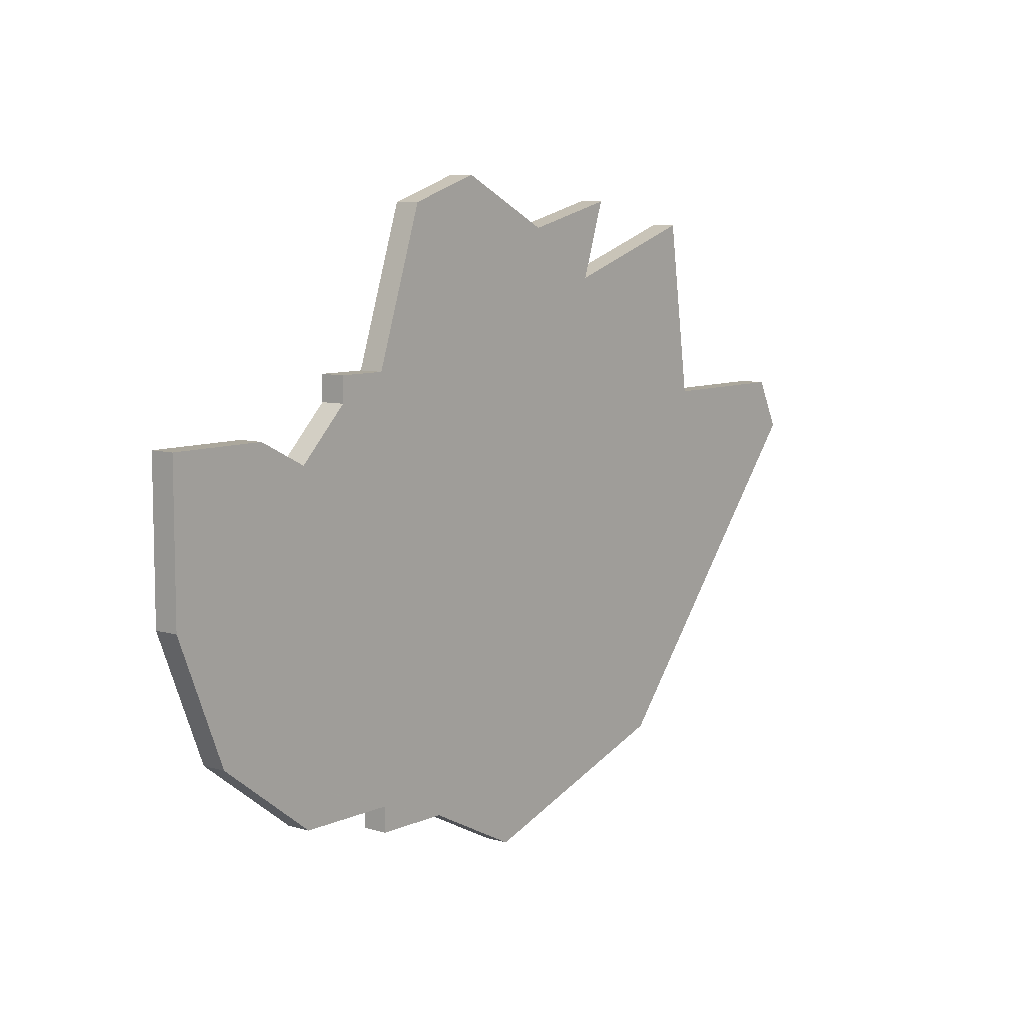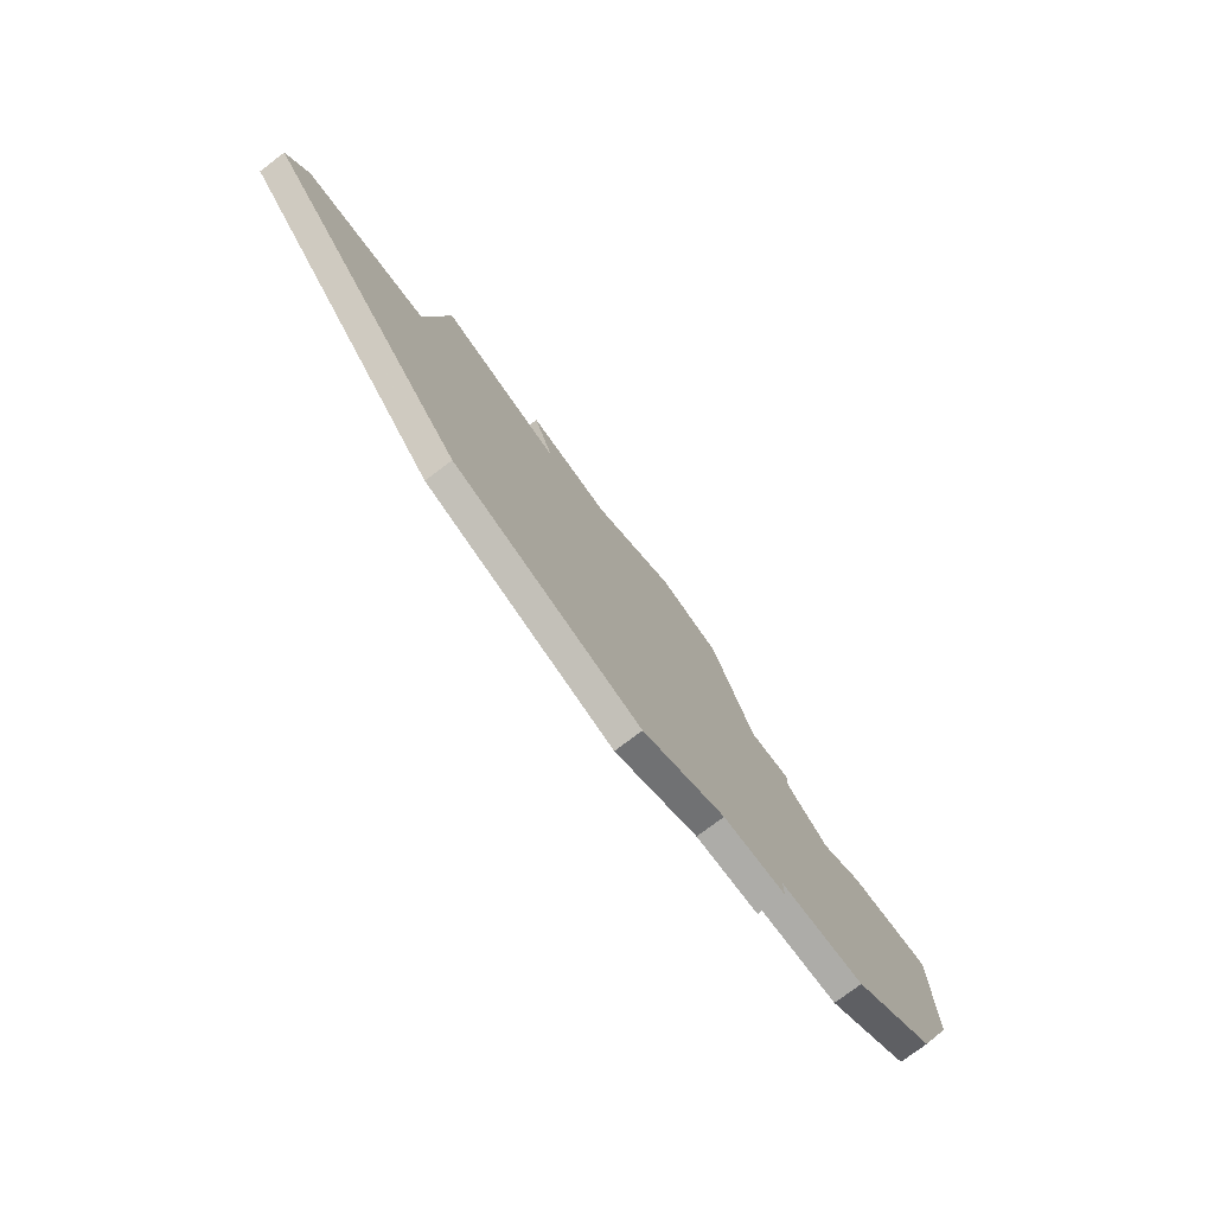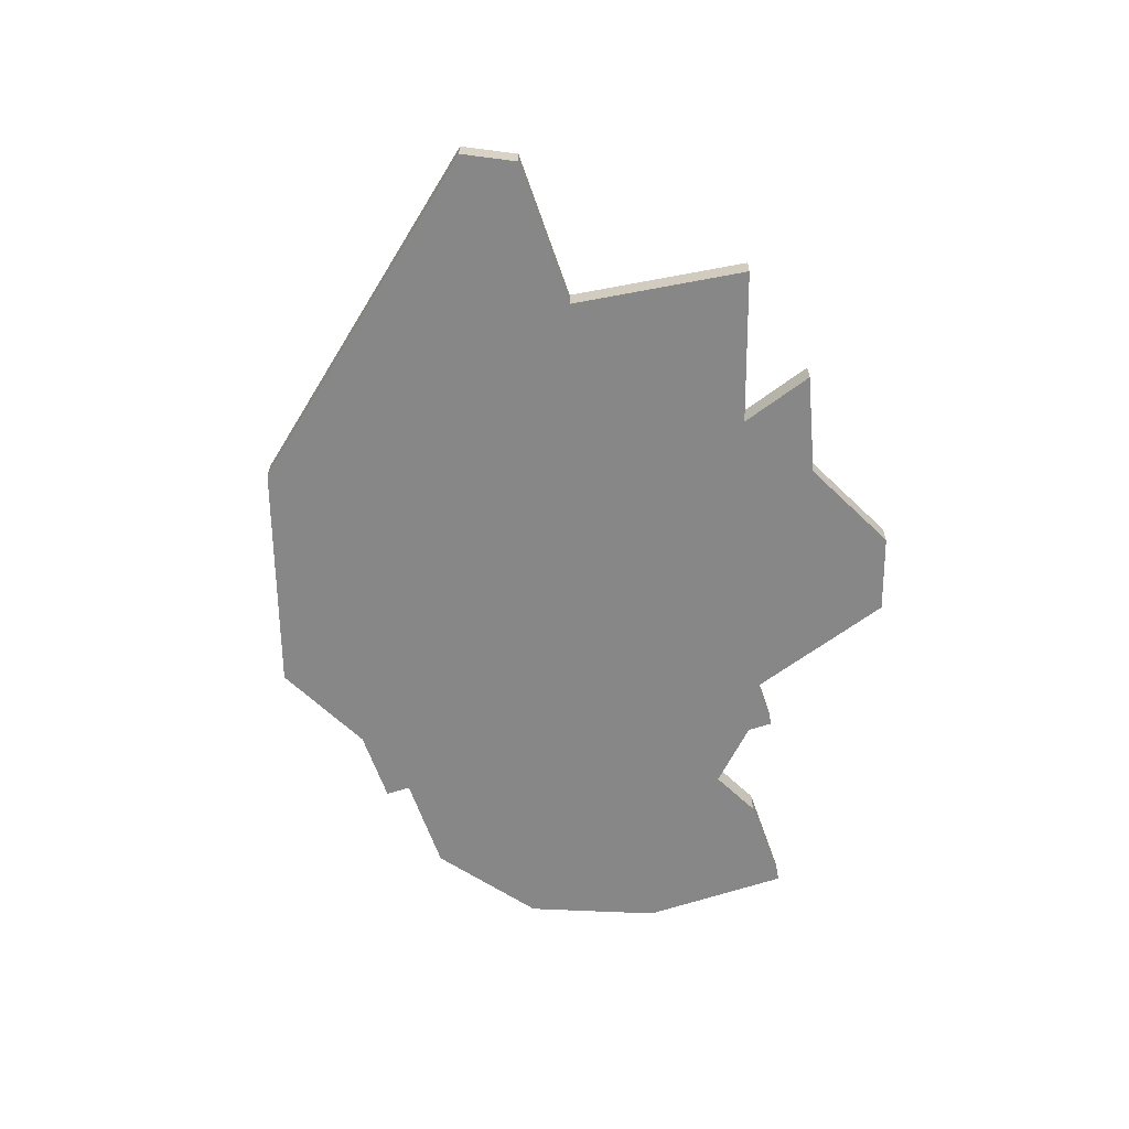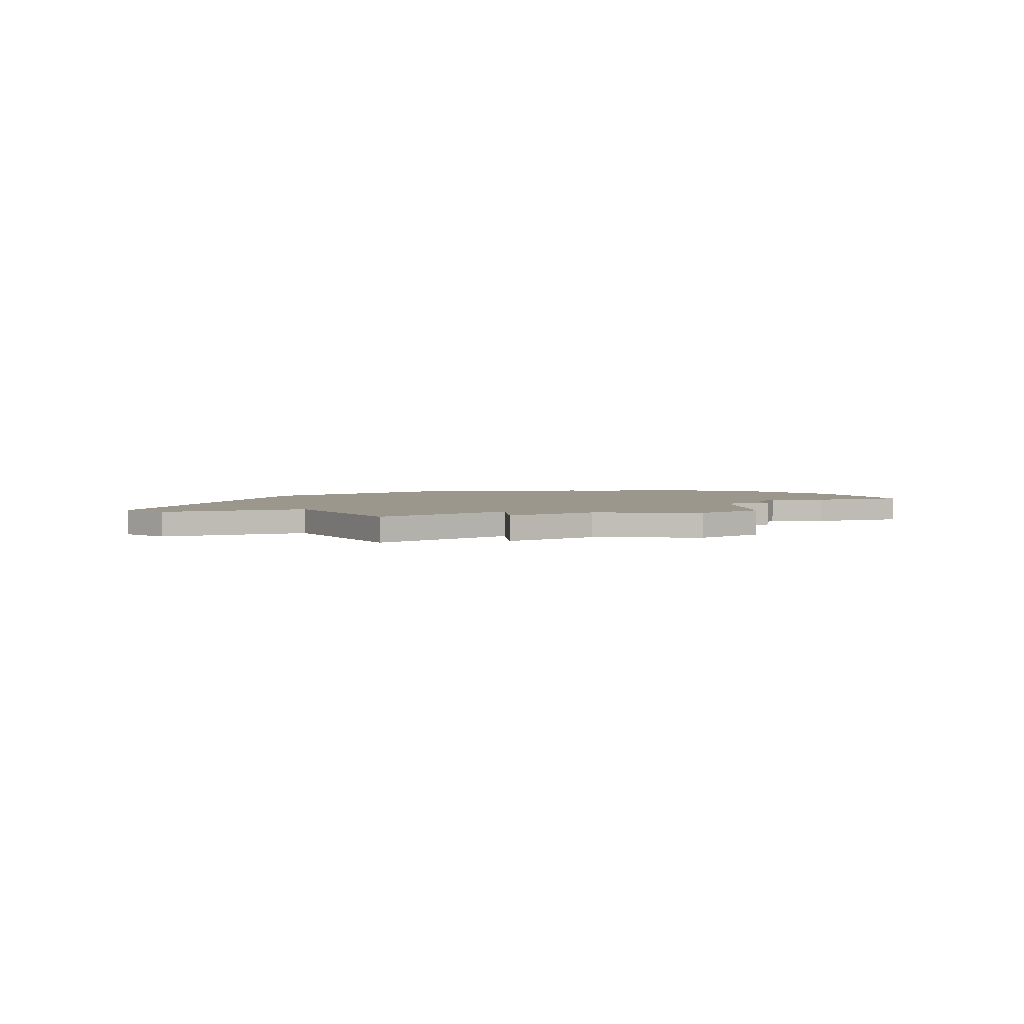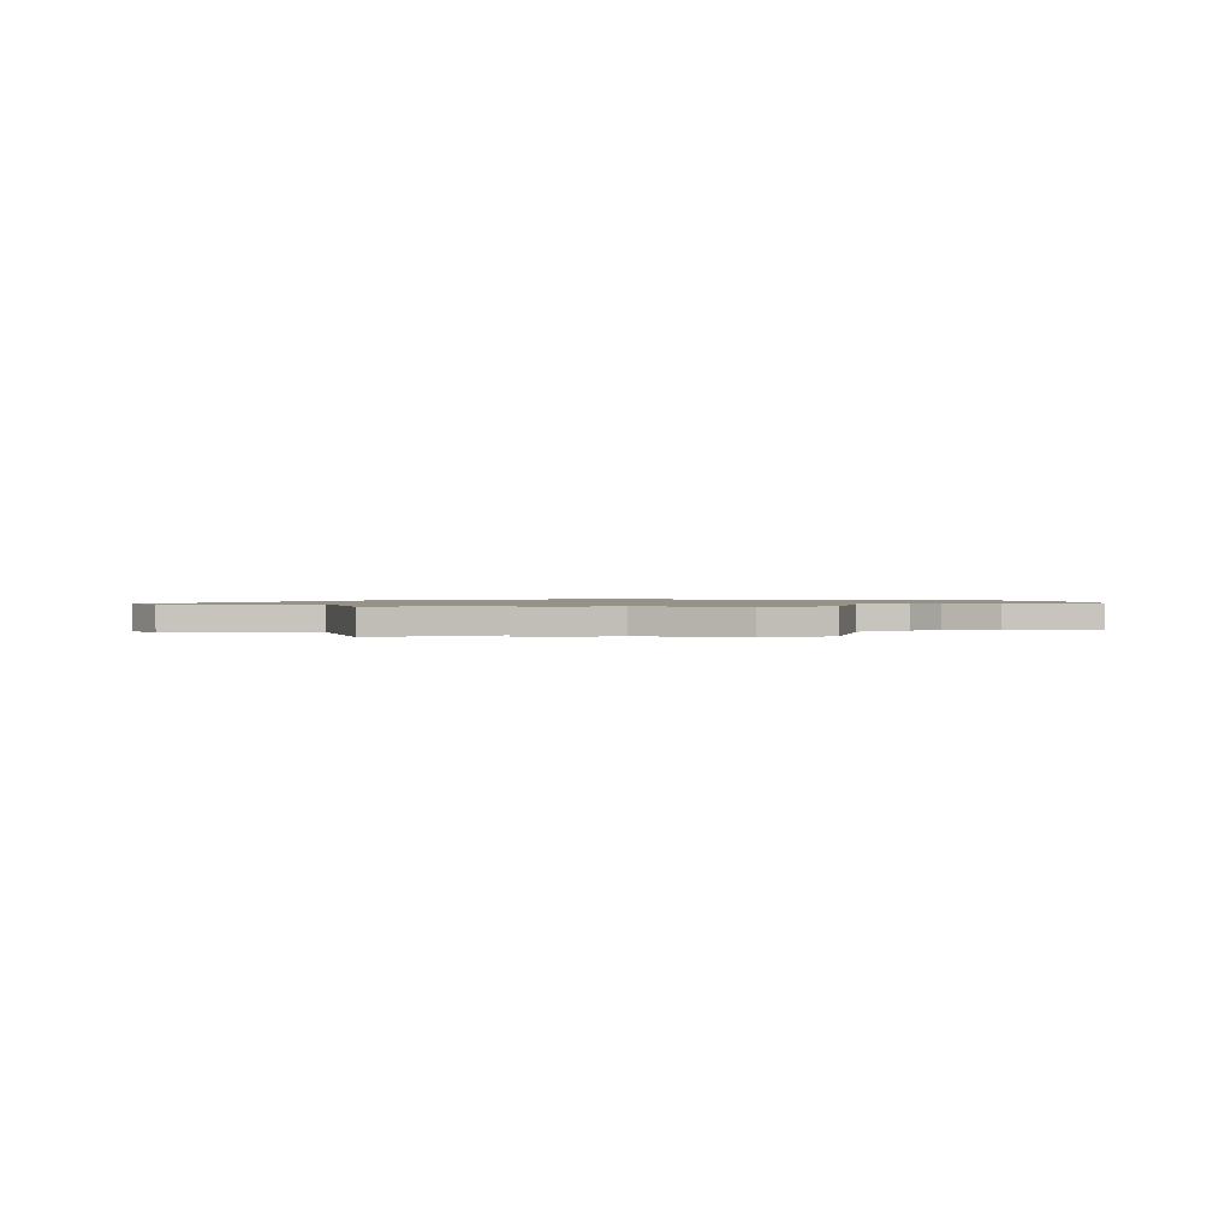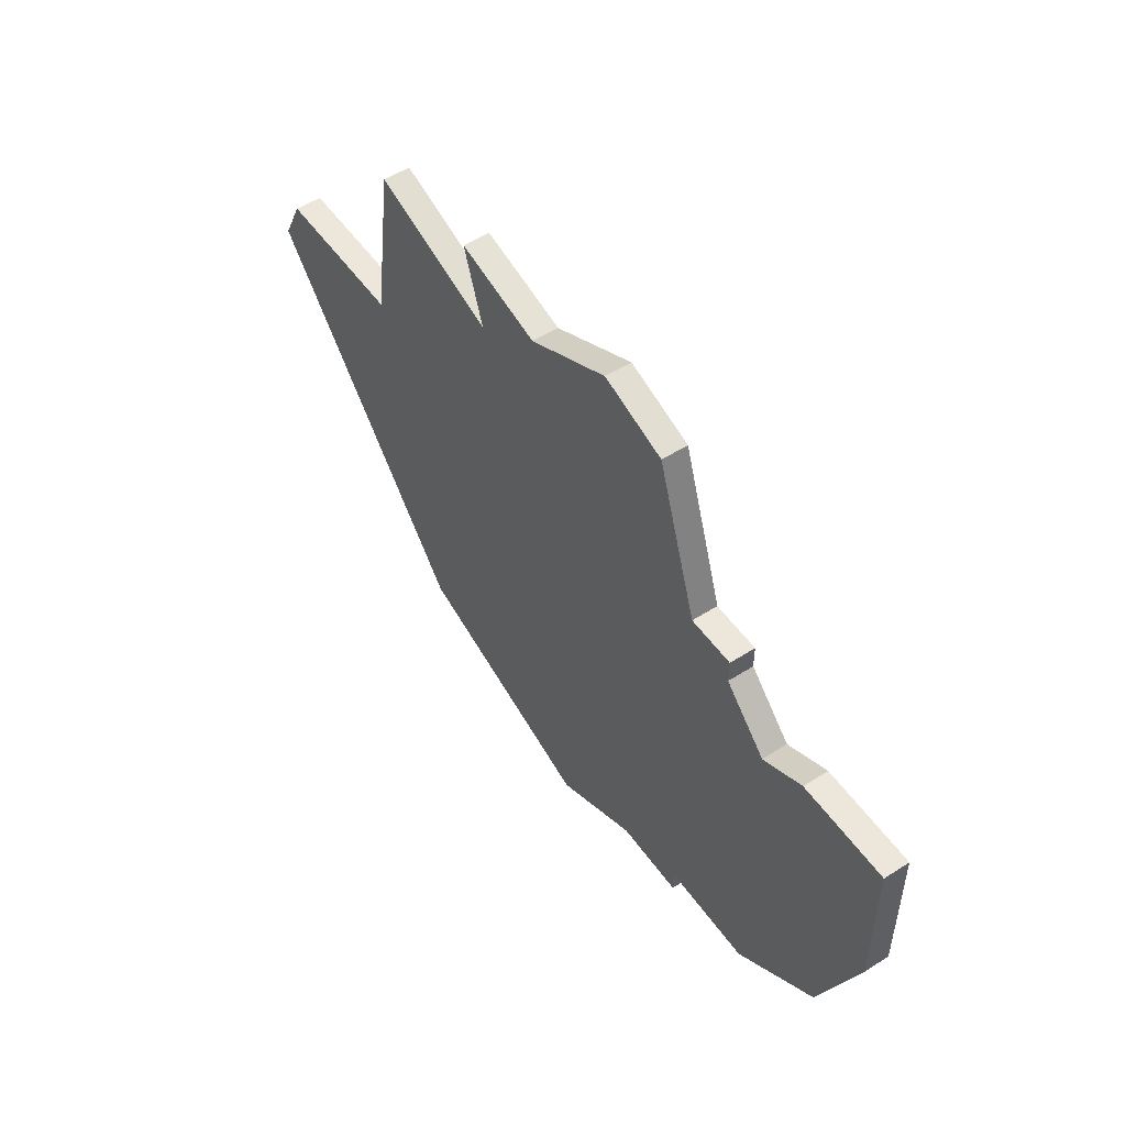
<metadata>
{"format":"obj","ext":"obj","renderer":"f3d","projection":"perspective","resolution":1024,"background":"white","views":[{"elev":8.2,"azim":-50.8,"up":"+Y"},{"elev":-76.7,"azim":127.1,"up":"+Y"},{"elev":-62.4,"azim":109.0,"up":"+Z"},{"elev":2.8,"azim":157.8,"up":"+Z"},{"elev":1.0,"azim":172.8,"up":"+Z"},{"elev":52.6,"azim":-124.4,"up":"+Y"}]}
</metadata>
<code>
v 2966 -839 0
v 2963 -840 0
v 2961 -846 0
v 2959 -846 0
v 2959 -847 0
v 2957 -849 0
v 2955 -848 0
v 2951 -848 0
v 2951 -854 0
v 2953 -859 0
v 2957 -862 0
v 2961 -862 0
v 2961 -863 0
v 2964 -863 0
v 2968 -865 0
v 2977 -862 0
v 2987 -850 0
v 2986 -848 0
v 2980 -848 0
v 2979 -841 0
v 2973 -843 0
v 2974 -840 0
v 2970 -841 0
v 2966 -839 1
v 2963 -840 1
v 2961 -846 1
v 2959 -846 1
v 2959 -847 1
v 2957 -849 1
v 2955 -848 1
v 2951 -848 1
v 2951 -854 1
v 2953 -859 1
v 2957 -862 1
v 2961 -862 1
v 2961 -863 1
v 2964 -863 1
v 2968 -865 1
v 2977 -862 1
v 2987 -850 1
v 2986 -848 1
v 2980 -848 1
v 2979 -841 1
v 2973 -843 1
v 2974 -840 1
v 2970 -841 1
f 2 1 23
f 5 4 3
f 8 7 6
f 10 9 8
f 12 11 10
f 14 13 12
f 16 15 14
f 18 17 16
f 21 20 19
f 23 22 21
f 3 2 23
f 6 5 3
f 10 8 6
f 14 12 10
f 18 16 14
f 23 21 19
f 6 3 23
f 14 10 6
f 19 18 14
f 6 23 19
f 19 14 6
f 46 24 25
f 26 27 28
f 29 30 31
f 31 32 33
f 33 34 35
f 35 36 37
f 37 38 39
f 39 40 41
f 42 43 44
f 44 45 46
f 46 25 26
f 26 28 29
f 29 31 33
f 33 35 37
f 37 39 41
f 42 44 46
f 46 26 29
f 29 33 37
f 37 41 42
f 42 46 29
f 29 37 42
f 25 24 2
f 2 24 1
f 26 25 3
f 3 25 2
f 27 26 4
f 4 26 3
f 28 27 5
f 5 27 4
f 29 28 6
f 6 28 5
f 30 29 7
f 7 29 6
f 31 30 8
f 8 30 7
f 32 31 9
f 9 31 8
f 33 32 10
f 10 32 9
f 34 33 11
f 11 33 10
f 35 34 12
f 12 34 11
f 36 35 13
f 13 35 12
f 37 36 14
f 14 36 13
f 38 37 15
f 15 37 14
f 39 38 16
f 16 38 15
f 40 39 17
f 17 39 16
f 41 40 18
f 18 40 17
f 42 41 19
f 19 41 18
f 43 42 20
f 20 42 19
f 44 43 21
f 21 43 20
f 45 44 22
f 22 44 21
f 24 46 1
f 1 46 23
f 46 45 23
f 23 45 22

</code>
